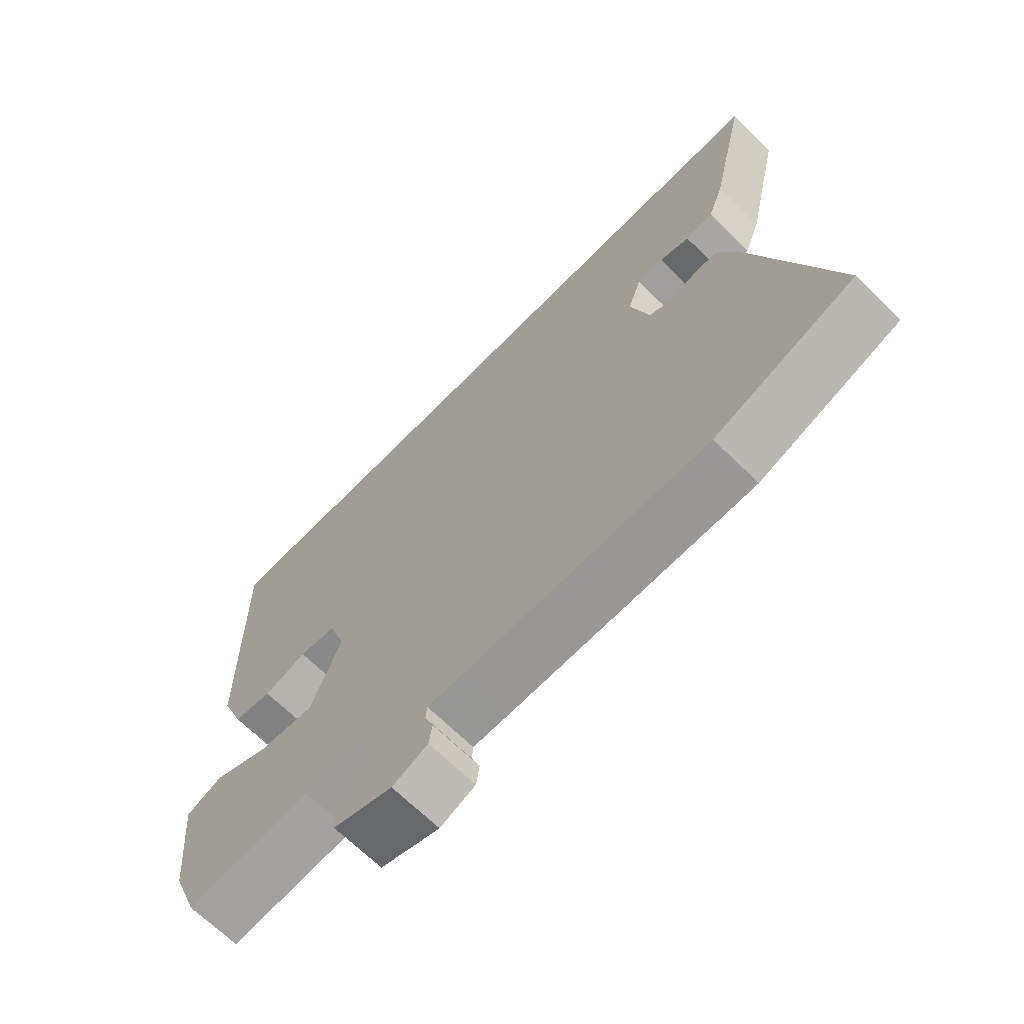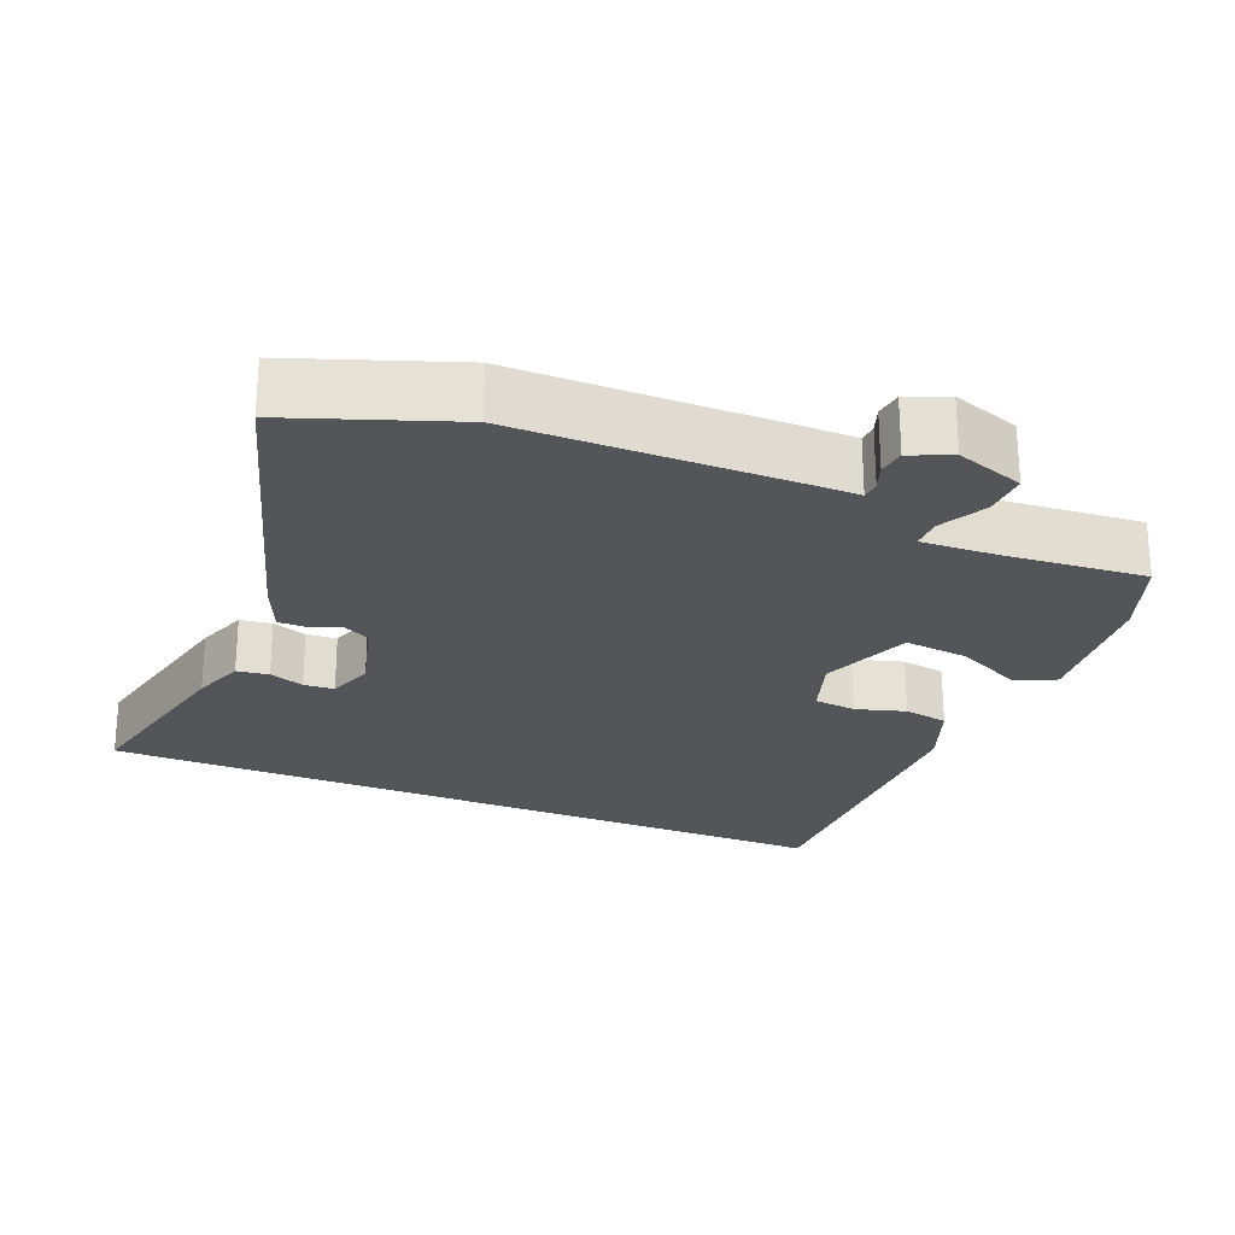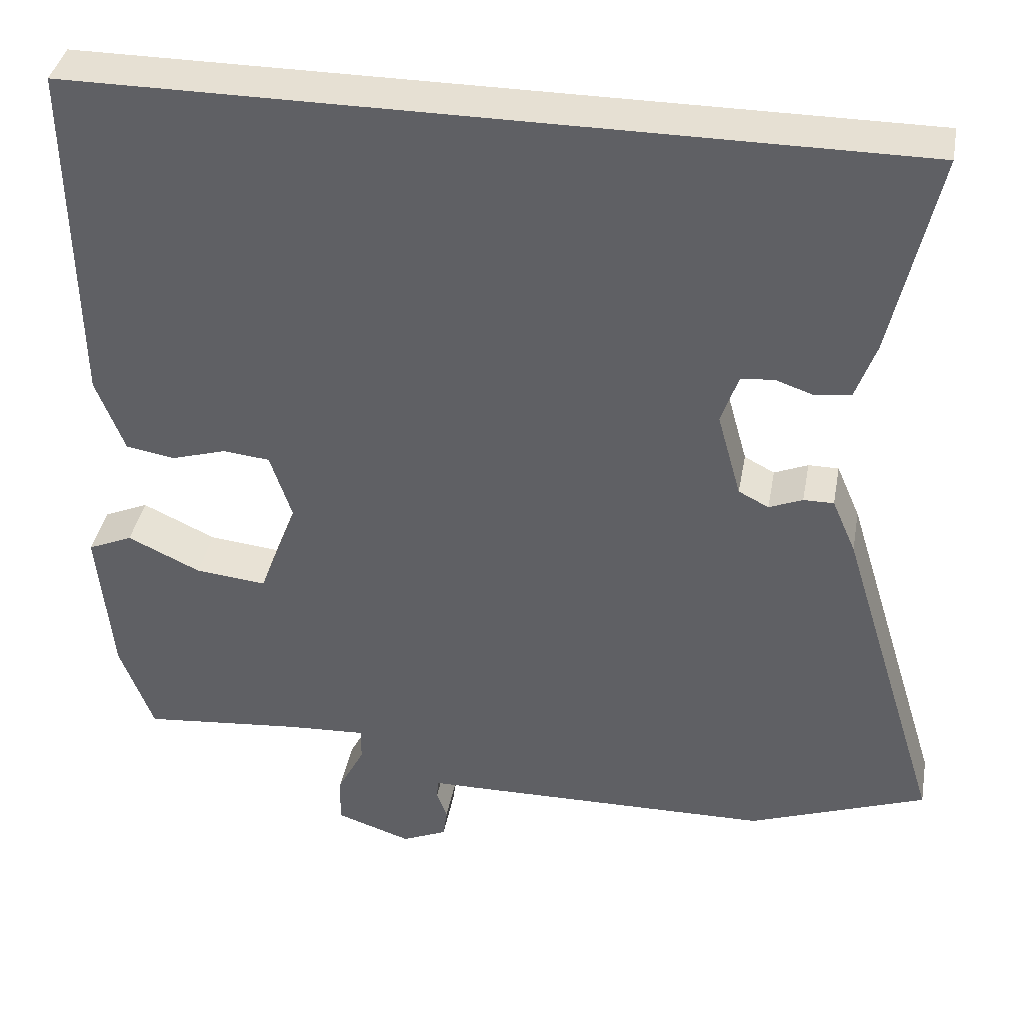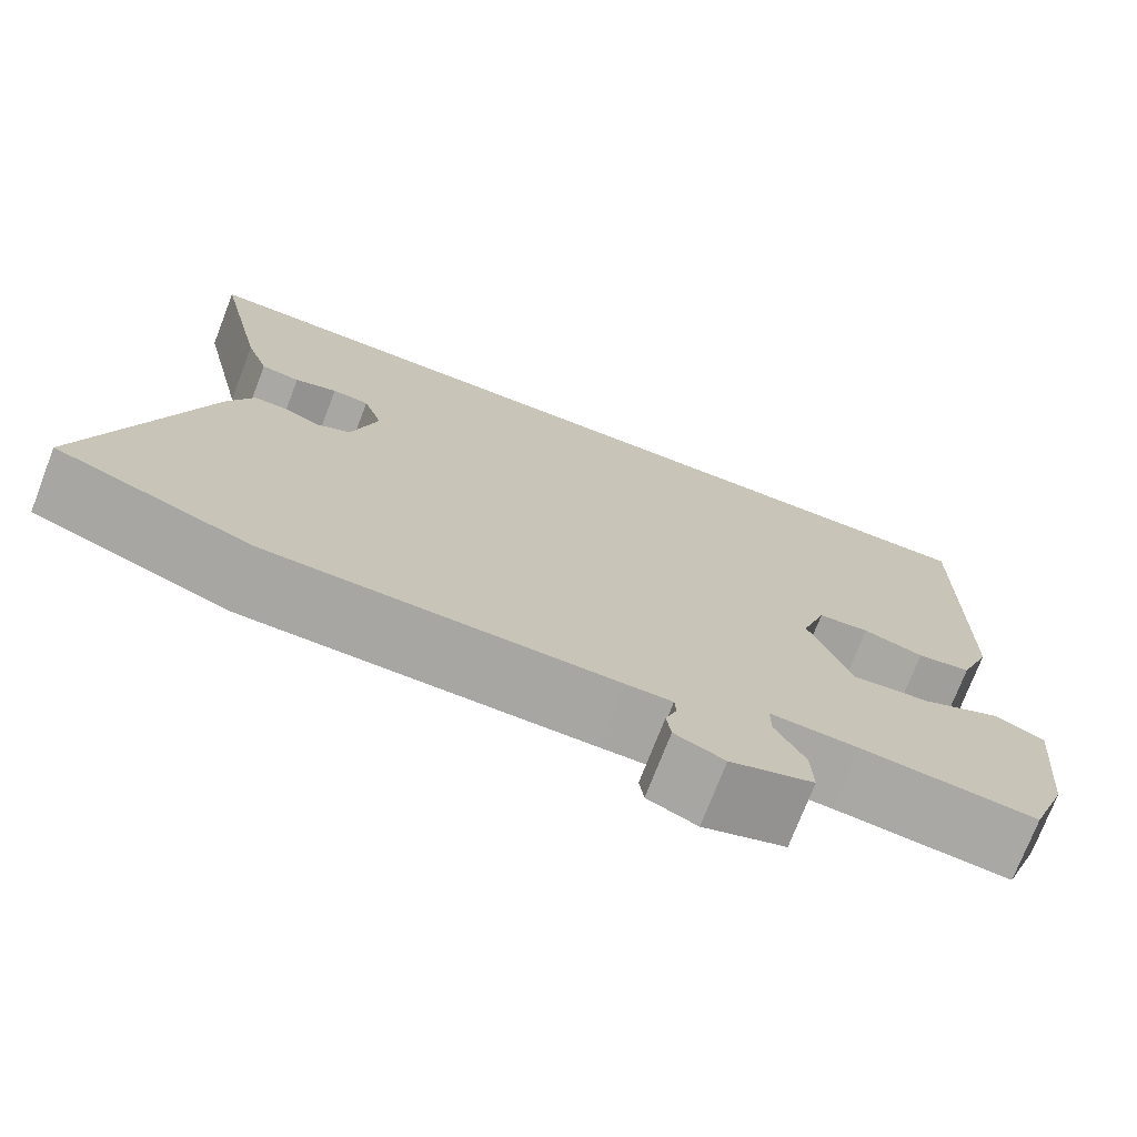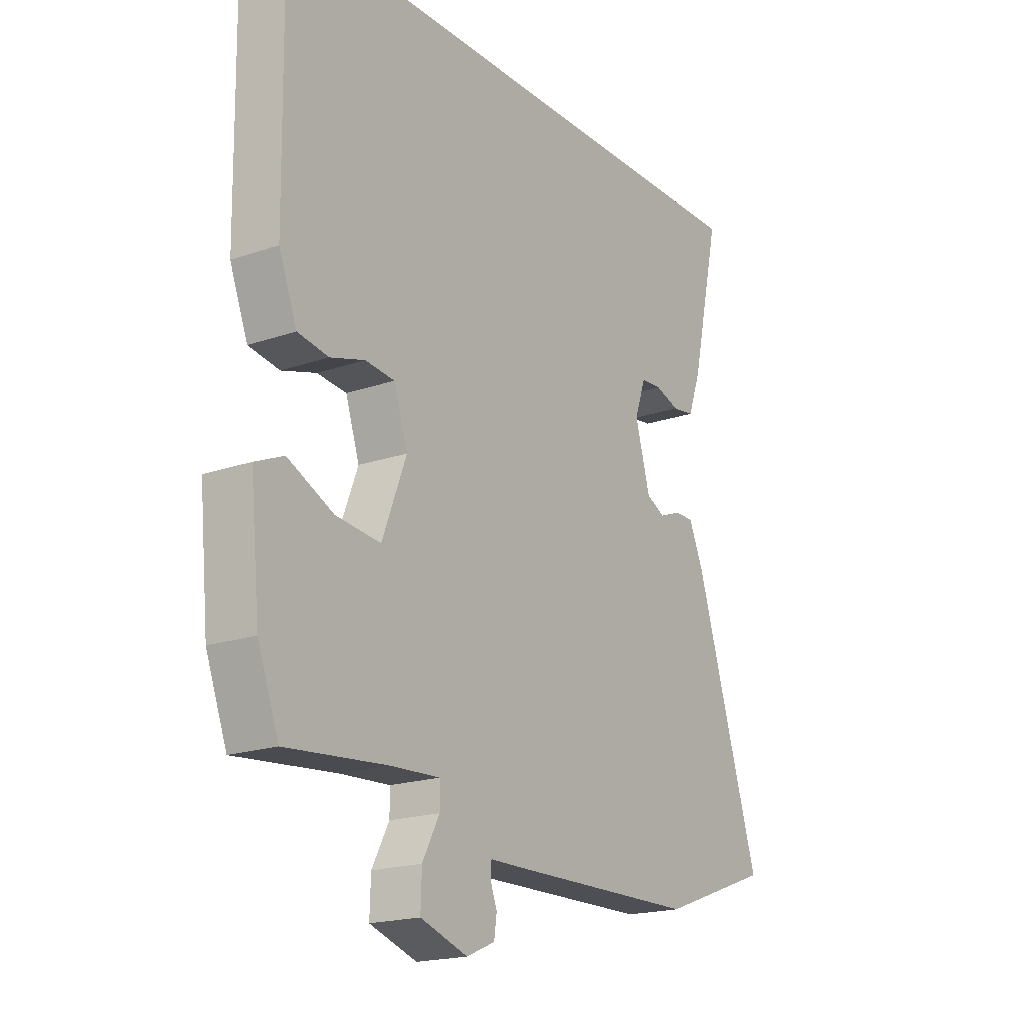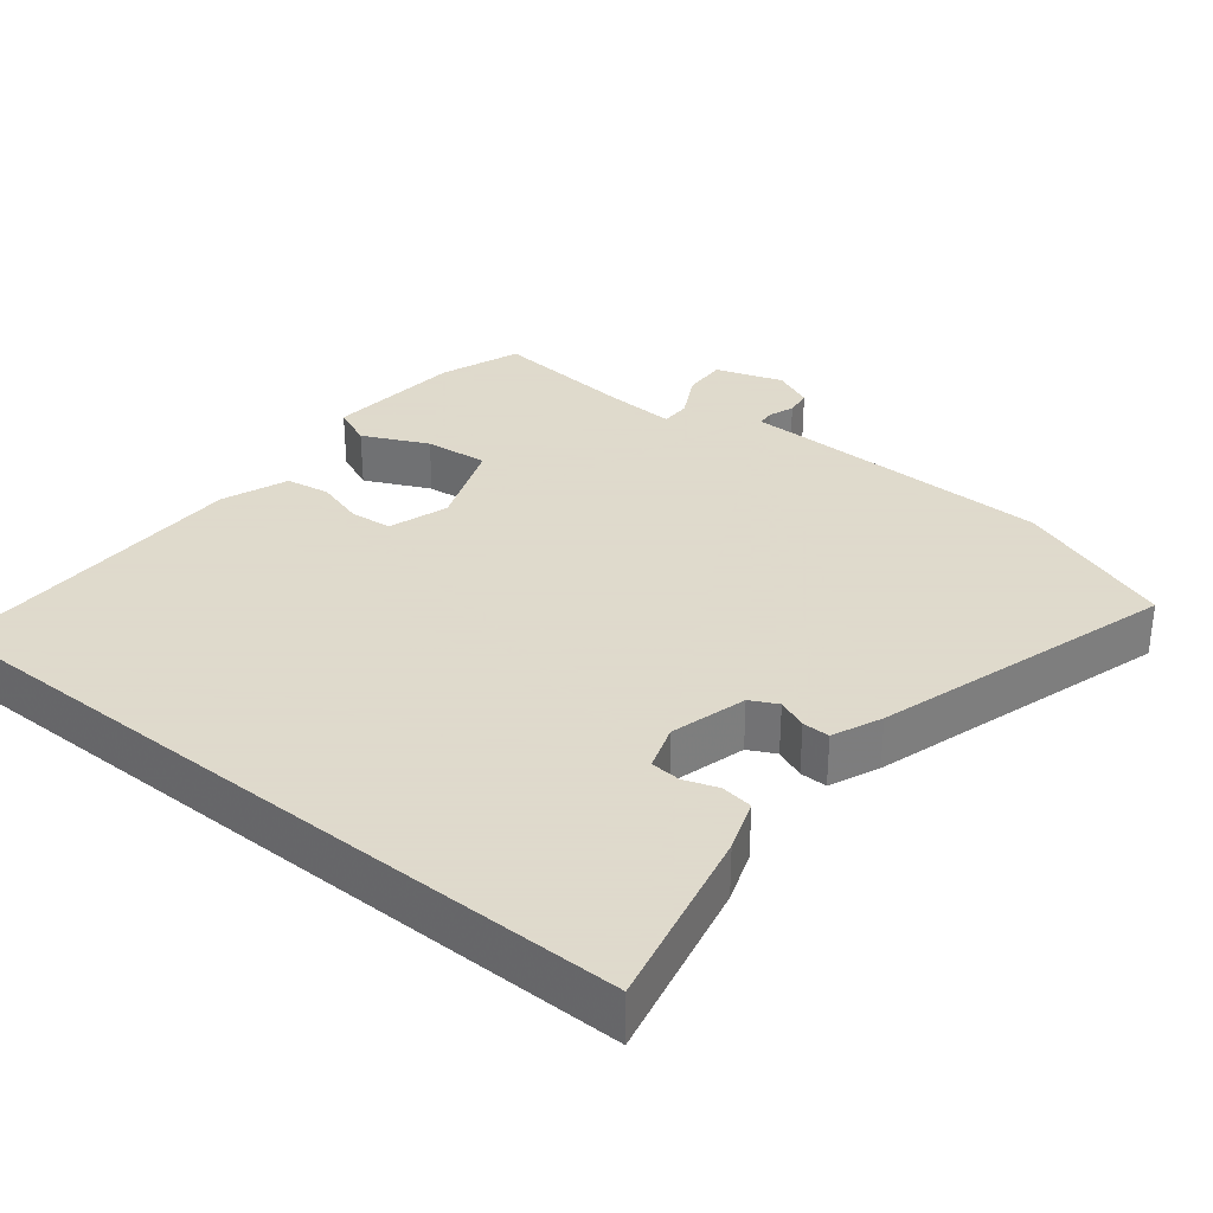
<metadata>
{"format":"obj","ext":"obj","renderer":"f3d","projection":"perspective","resolution":1024,"background":"white","views":[{"elev":-68.1,"azim":45.6,"up":"+Z"},{"elev":-24.8,"azim":157.5,"up":"+Y"},{"elev":38.5,"azim":10.3,"up":"+Z"},{"elev":-73.9,"azim":158.9,"up":"+Z"},{"elev":-19.1,"azim":-56.7,"up":"+Z"},{"elev":32.4,"azim":38.7,"up":"+Y"}]}
</metadata>
<code>
v 0.62 0.07 -0.456
v 0.403 0.07 -0.535
v 0.021 0.07 -0.54
v -0.03 0.07 -0.54
v -0.032 0.07 -0.564
v -0.019 0.07 -0.599
v -0.024 0.07 -0.635
v -0.079 0.07 -0.659
v -0.171 0.07 -0.628
v -0.169 0.07 -0.568
v -0.136 0.07 -0.505
v -0.136 0.07 -0.464
v -0.233 0.07 -0.469
v -0.428 0.07 -0.487
v -0.469 0.07 -0.377
v -0.487 0.07 -0.19
v -0.432 0.07 -0.166
v -0.343 0.07 -0.208
v -0.256 0.07 -0.217
v -0.209 0.07 -0.094
v -0.236 0.07 -0.012
v -0.293 0.07 -0.006
v -0.36 0.07 -0.026
v -0.42 0.07 -0.016
v -0.455 0.07 0.075
v -0.461 0.07 0.5
v 0.555 0.07 0.5
v 0.499 0.07 0.249
v 0.474 0.07 0.179
v 0.431 0.07 0.173
v 0.384 0.07 0.189
v 0.343 0.07 0.186
v 0.322 0.07 0.124
v 0.351 0.07 0.02
v 0.388 0.07 0.001
v 0.429 0.07 0.018
v 0.466 0.07 0.018
v 0.495 0.07 -0.049
v 0.62 0 -0.456
v 0.403 0 -0.535
v 0.021 0 -0.54
v -0.03 0 -0.54
v -0.032 0 -0.564
v -0.019 0 -0.599
v -0.024 0 -0.635
v -0.079 0 -0.659
v -0.171 0 -0.628
v -0.169 0 -0.568
v -0.136 0 -0.505
v -0.136 0 -0.464
v -0.233 0 -0.469
v -0.428 0 -0.487
v -0.469 0 -0.377
v -0.487 0 -0.19
v -0.432 0 -0.166
v -0.343 0 -0.208
v -0.256 0 -0.217
v -0.209 0 -0.094
v -0.236 0 -0.012
v -0.293 0 -0.006
v -0.36 0 -0.026
v -0.42 0 -0.016
v -0.455 0 0.075
v -0.461 0 0.5
v 0.555 0 0.5
v 0.499 0 0.249
v 0.474 0 0.179
v 0.431 0 0.173
v 0.384 0 0.189
v 0.343 0 0.186
v 0.322 0 0.124
v 0.351 0 0.02
v 0.388 0 0.001
v 0.429 0 0.018
v 0.466 0 0.018
v 0.495 0 -0.049
f 2 3 4
f 1 2 4
f 38 1 4
f 37 38 4
f 36 37 4
f 35 36 4
f 34 35 4
f 33 34 4
f 32 33 4
f 29 30 31
f 28 29 31
f 27 28 31
f 26 27 31
f 26 31 32
f 25 26 32
f 24 25 32
f 23 24 32
f 22 23 32
f 21 22 32
f 20 21 32 4
f 16 17 18
f 15 16 18
f 14 15 18
f 13 14 18
f 12 13 18 19
f 9 10 11
f 8 9 11
f 7 8 11
f 6 7 11
f 5 6 11
f 5 11 12
f 12 19 20
f 5 12 20
f 4 5 20
f 42 41 40
f 42 40 39
f 42 39 76
f 42 76 75
f 42 75 74
f 42 74 73
f 42 73 72
f 42 72 71
f 42 71 70
f 69 68 67
f 69 67 66
f 69 66 65
f 69 65 64
f 70 69 64
f 70 64 63
f 70 63 62
f 70 62 61
f 70 61 60
f 70 60 59
f 42 70 59 58
f 56 55 54
f 56 54 53
f 56 53 52
f 56 52 51
f 57 56 51 50
f 49 48 47
f 49 47 46
f 49 46 45
f 49 45 44
f 49 44 43
f 50 49 43
f 58 57 50
f 58 50 43
f 58 43 42
f 1 39 40 2
f 2 40 41 3
f 3 41 42 4
f 4 42 43 5
f 5 43 44 6
f 6 44 45 7
f 7 45 46 8
f 8 46 47 9
f 9 47 48 10
f 10 48 49 11
f 11 49 50 12
f 12 50 51 13
f 13 51 52 14
f 14 52 53 15
f 15 53 54 16
f 16 54 55 17
f 17 55 56 18
f 18 56 57 19
f 19 57 58 20
f 20 58 59 21
f 21 59 60 22
f 22 60 61 23
f 23 61 62 24
f 24 62 63 25
f 25 63 64 26
f 26 64 65 27
f 27 65 66 28
f 28 66 67 29
f 29 67 68 30
f 30 68 69 31
f 31 69 70 32
f 32 70 71 33
f 33 71 72 34
f 34 72 73 35
f 35 73 74 36
f 36 74 75 37
f 37 75 76 38
f 38 76 39 1

</code>
